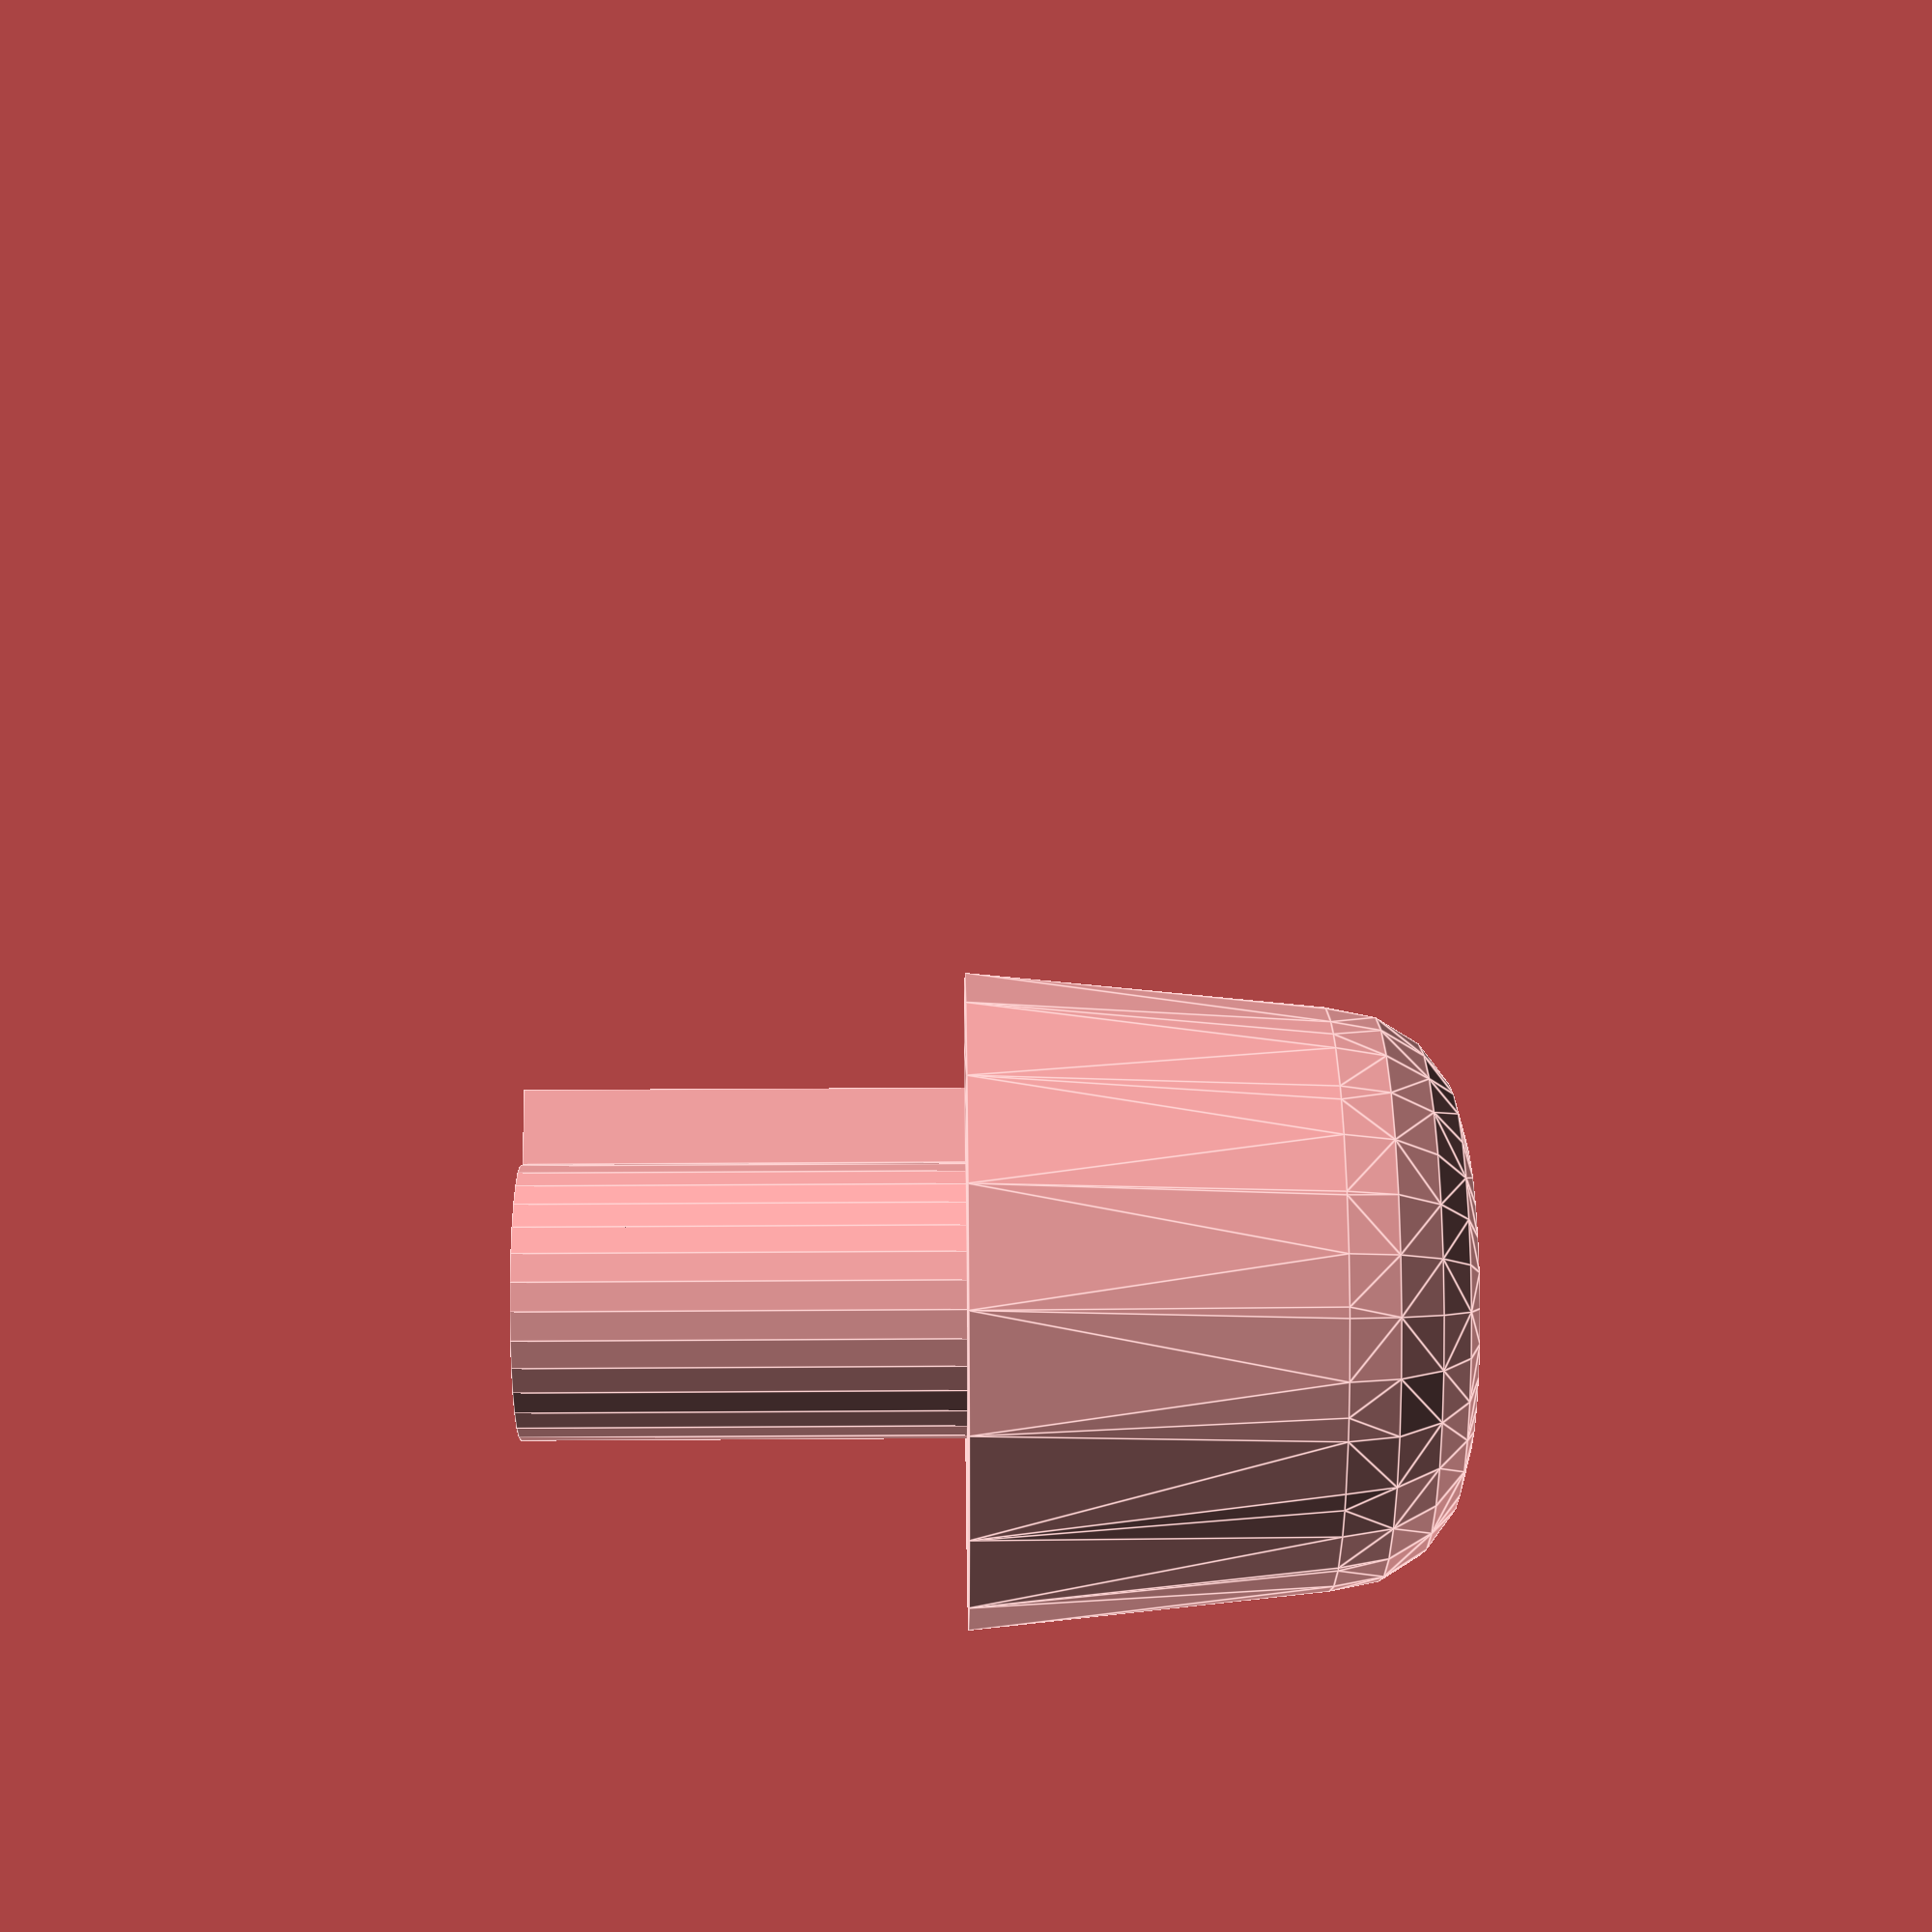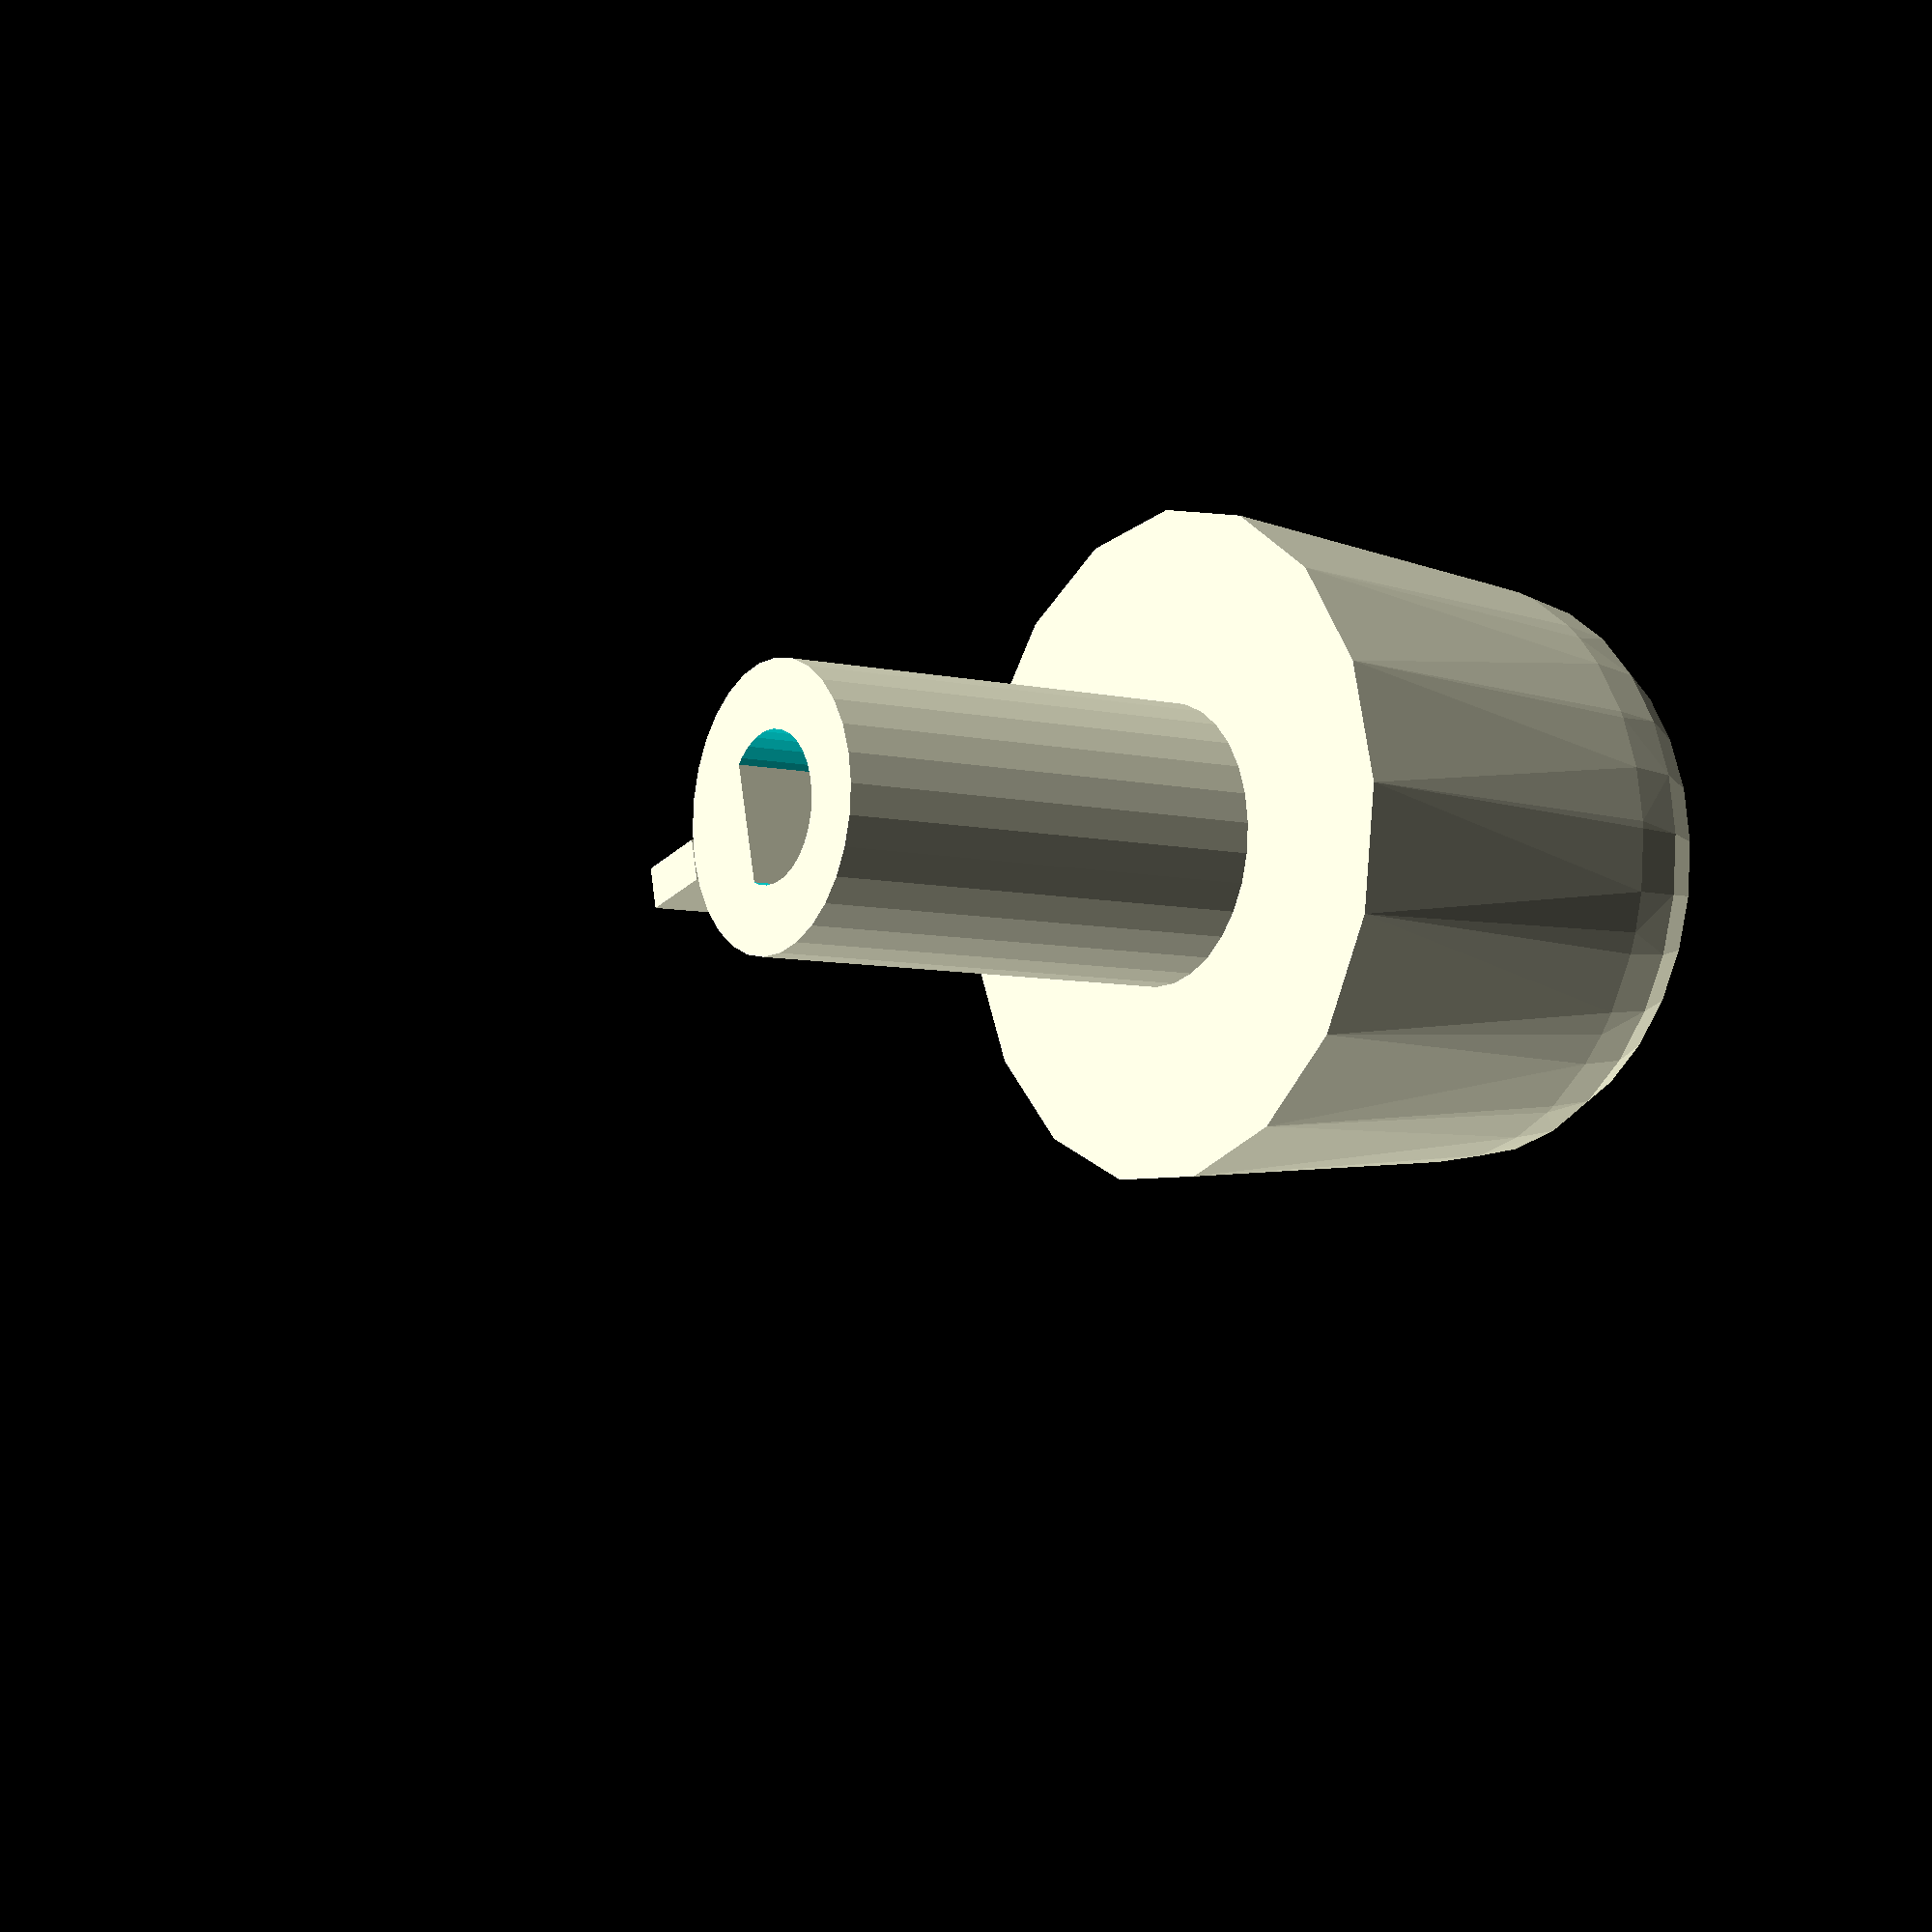
<openscad>
//****************************************************
//****************************************************
//General purpose keyed knob.
//by Marc Sulfridge
//****************************************************
//****************************************************

//****************************************************
//Start of user defined parameters.
//****************************************************

//Radius of the rounded fillet at the base of the knob.
fillet_r = 5.588; // [1:10]
//Narrow (bottom) radius of the knob.
min_r = 11.862; // [5:20]
//Wide (top) radius of the knob.
max_r = 13.335; // [5:20]
//Total height of the knob base.
base_h = 20.188; // [5:50]
//Calculated height of the non-fillet portion of the base.
cyl_h = base_h - fillet_r;
//Number of facets for base circle.
base_res = 17; // [10,11,12,13,14,15,16,17,18,19,20]
//Outer shaft radius.
shaft_r = 5.607; // [1:10]
// Shaft height.
shaft_h = 18.1; // [5:50]
//Inner shaft radius.
shaft_in_r = 2.9335; // [0.5:8]
//Width from shaft flat to edge of shaft inner radius.
shaft_in_min_wid = 4.6355; // [0.5:16]
//Number of facets for shaft circle.
shaft_res = 30; // [20,22,24,26,28,30,32,34,36,38,40]
//Thickness of shaft key.
key_th = 1.625; // [0.25:4]
//Width of shaft key from shaft outer radius to end of key.
key_wid = 3.183; // [1:20]
//Number that is large compared to dimensions of the knob.
BIG = 40; // [30,40,50,60,70,80,90,100]
//Fudge factor to ensure overlaps.
dt = 0.01; // [0.001,0.01,0.1]
//****************************************************

// preview[view:north west, tilt:top diagonal]

union(){
	hull(){
		rotate_extrude(convexity = 10){
			translate([min_r-fillet_r, 0])
			circle(r = fillet_r,$fn=base_res);
		}
	cylinder(r1=min_r,r2=max_r,h=cyl_h,center=false,$fn=base_res);
	}

	translate([0,0,cyl_h-dt])
	difference(){
		cylinder(r=shaft_r,h=shaft_h,center=false,$fn=shaft_res);

		difference(){
			cylinder(r=shaft_in_r,h=shaft_h+2*dt,center=false,$fn=shaft_res);

			translate([shaft_in_min_wid-shaft_in_r,-BIG/2,-BIG/2])
			cube([BIG,BIG,BIG],center=false);
		}
	}

	translate([shaft_r-dt,-key_th/2,cyl_h-dt])
	cube([key_wid,key_th,shaft_h+2*dt],center=false);
}


</openscad>
<views>
elev=143.3 azim=35.2 roll=90.5 proj=p view=edges
elev=186.6 azim=346.0 roll=124.0 proj=p view=solid
</views>
